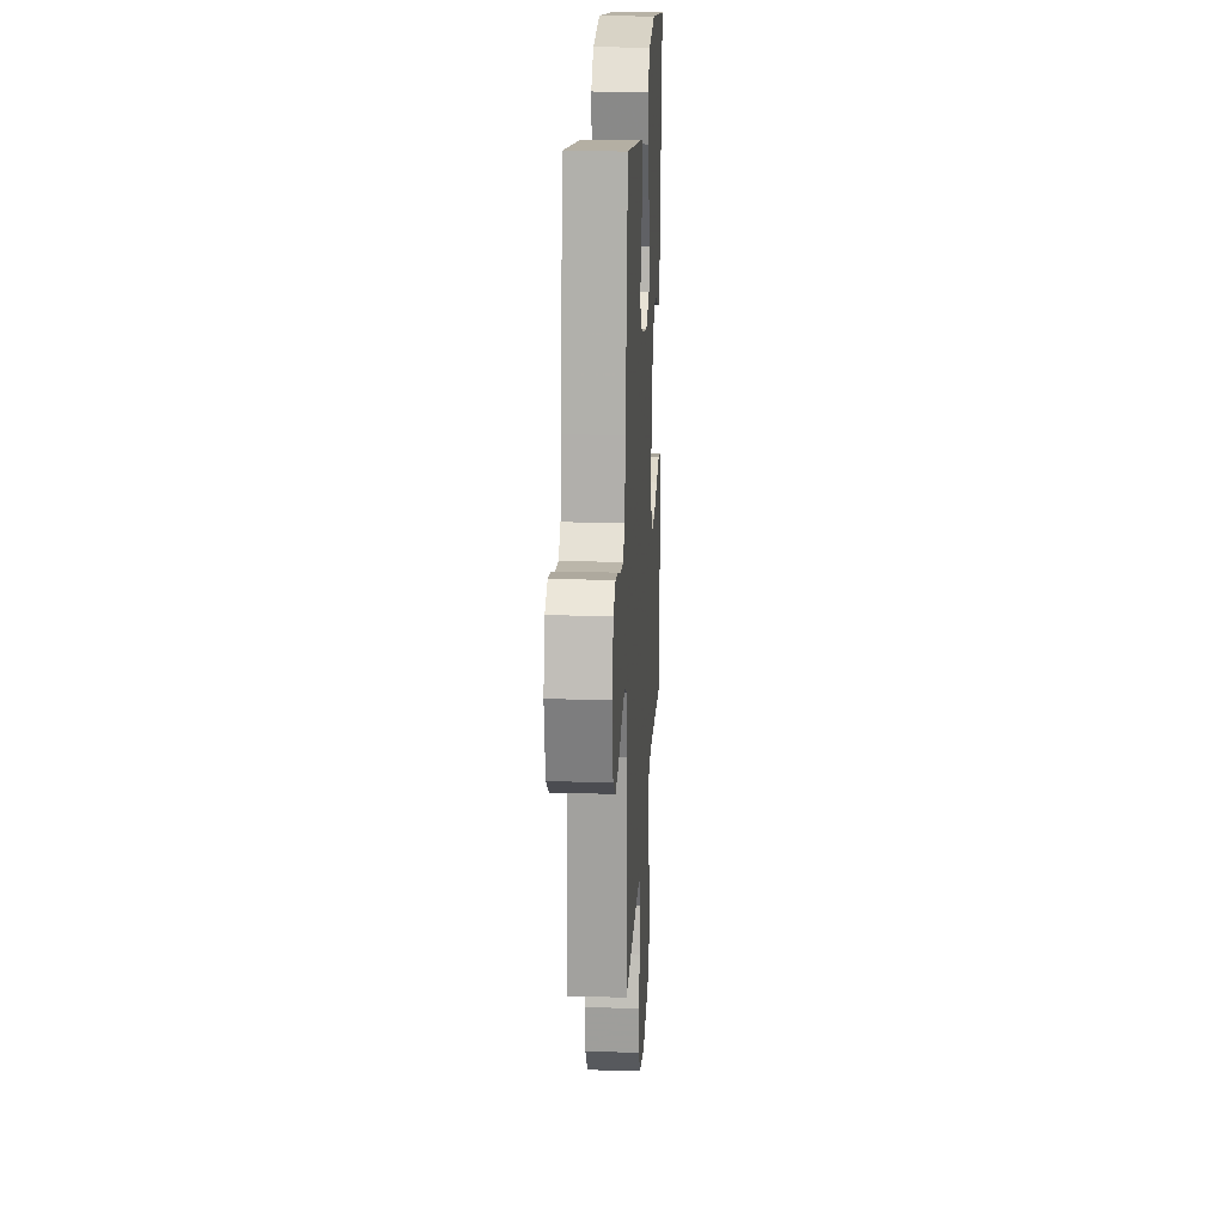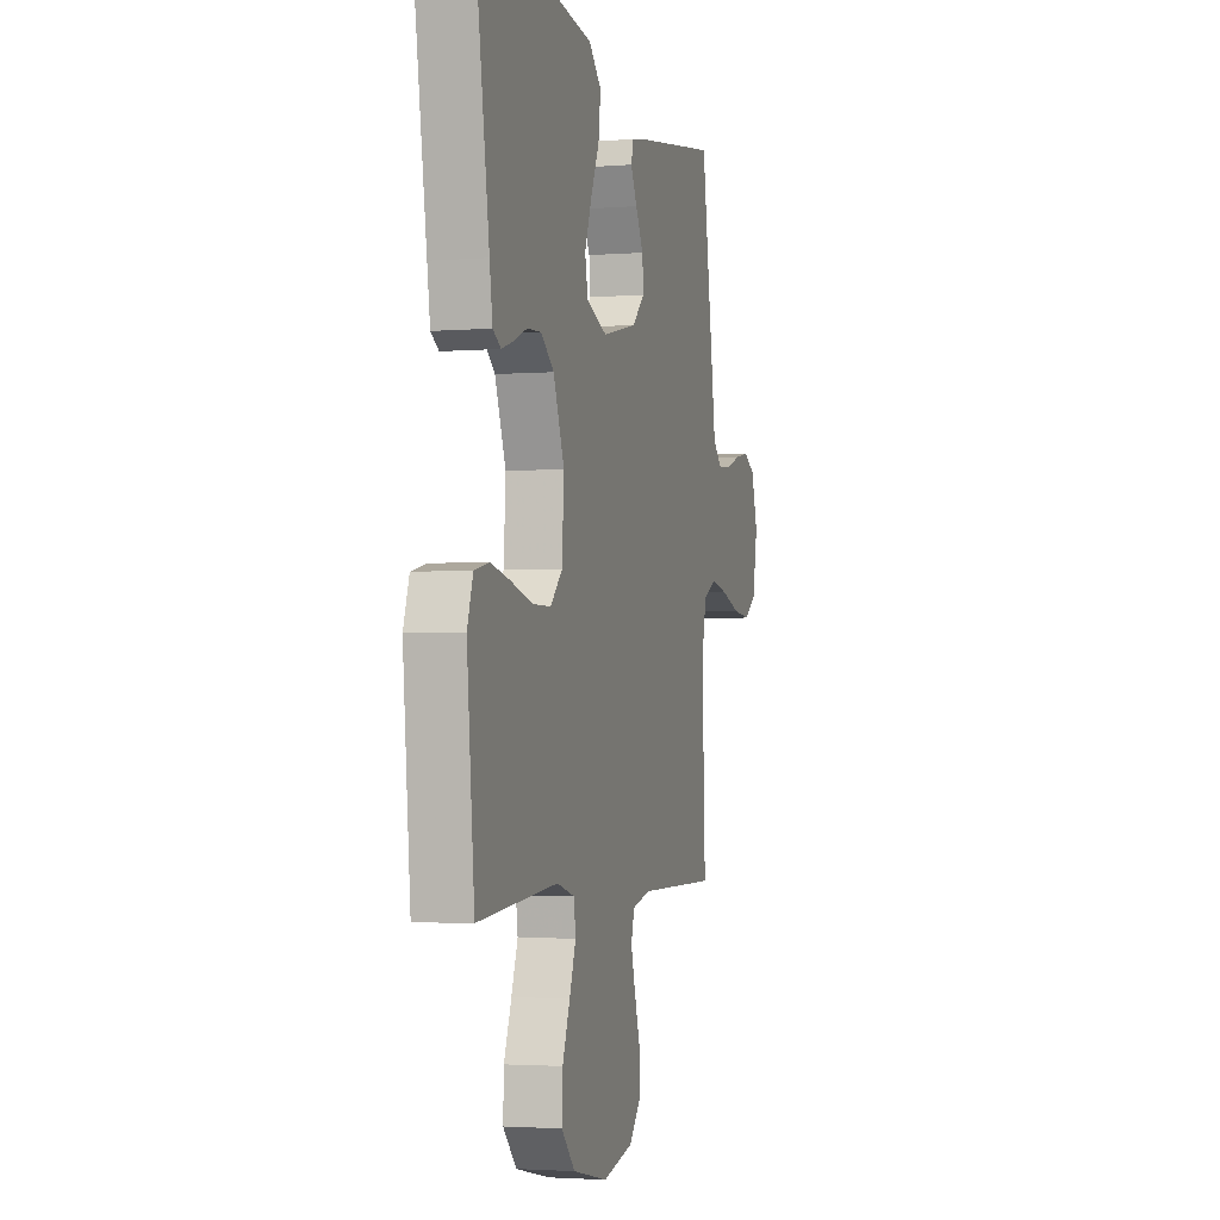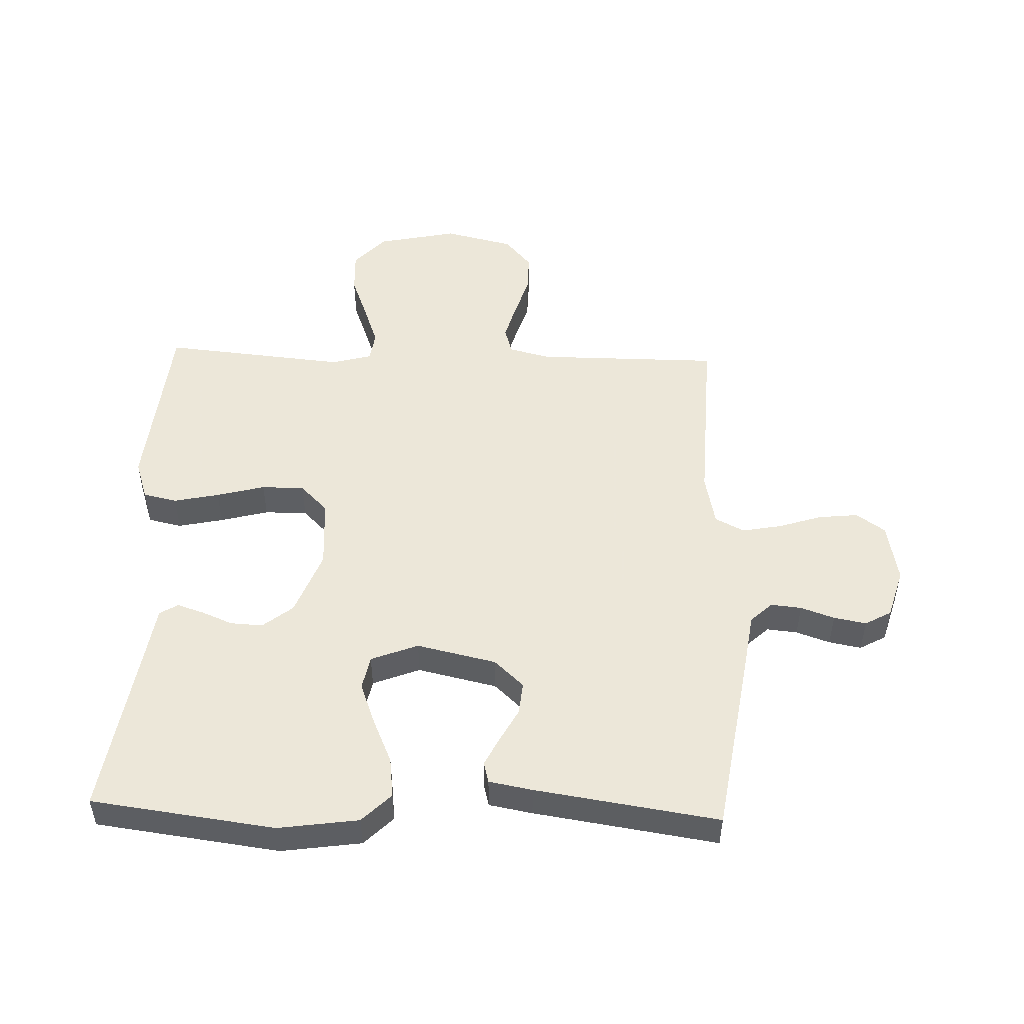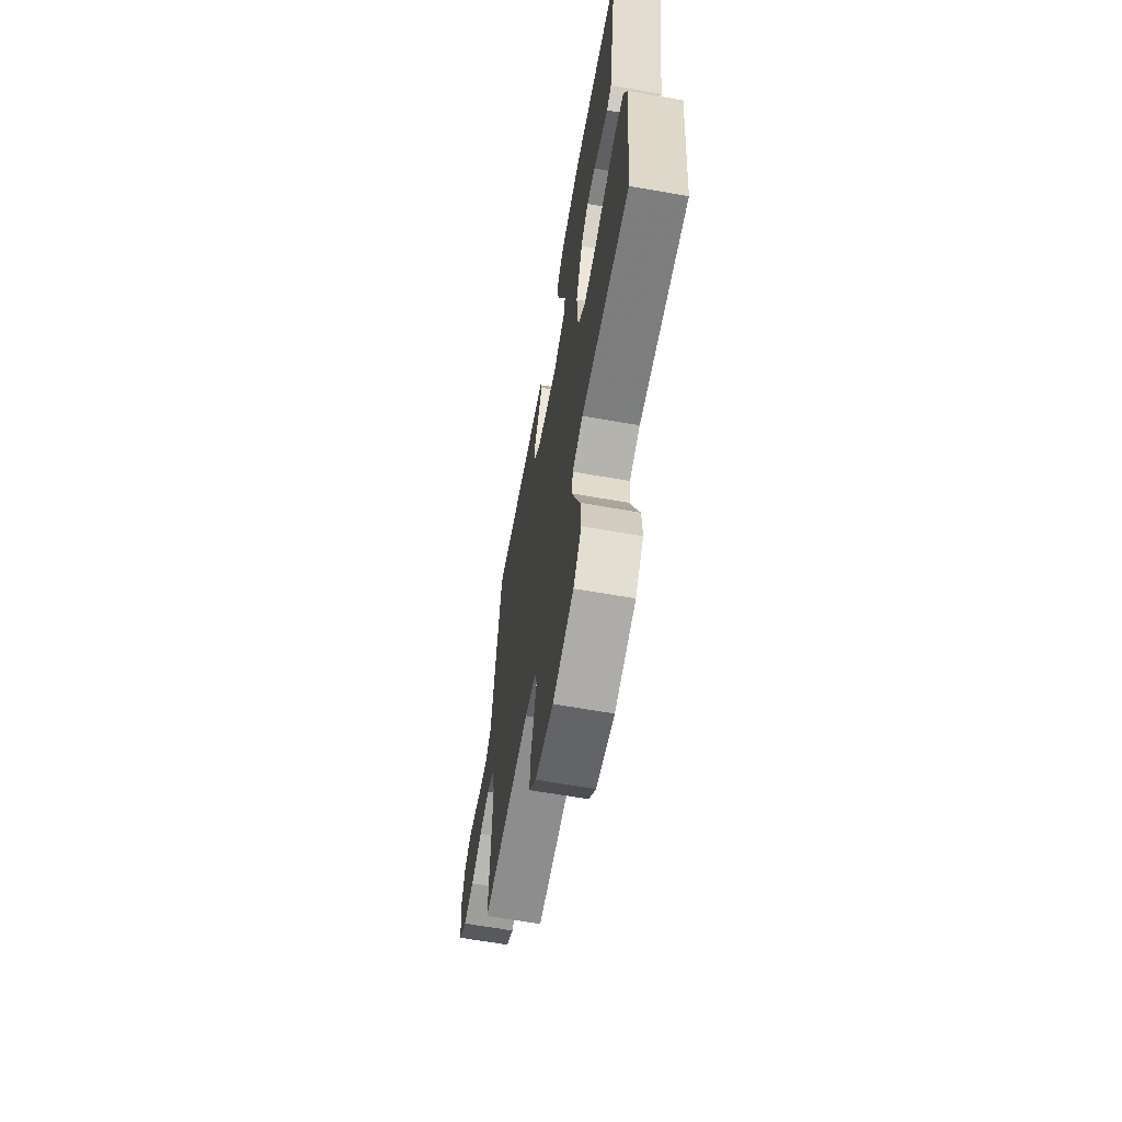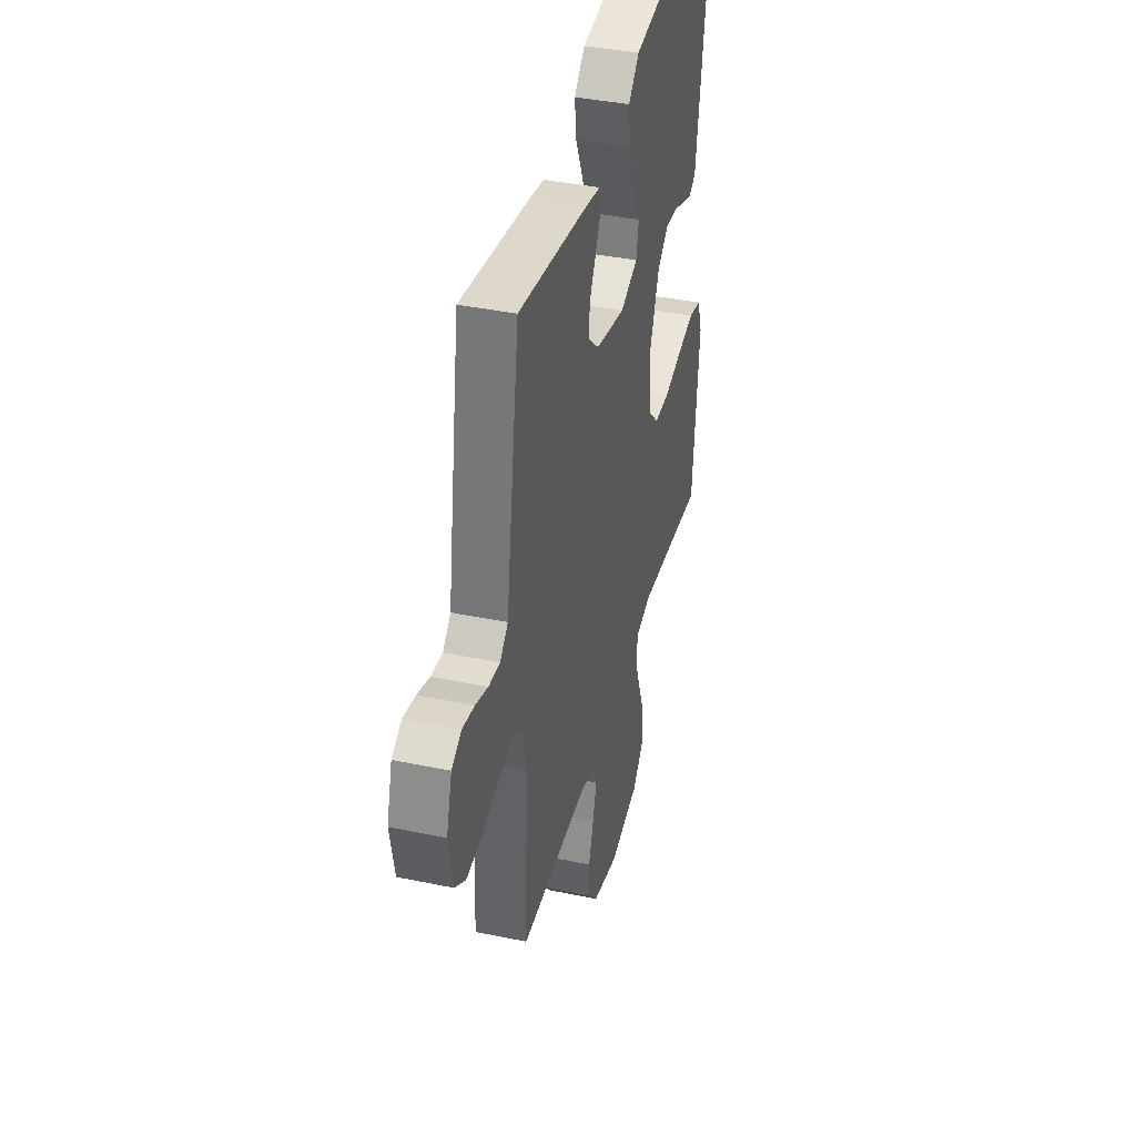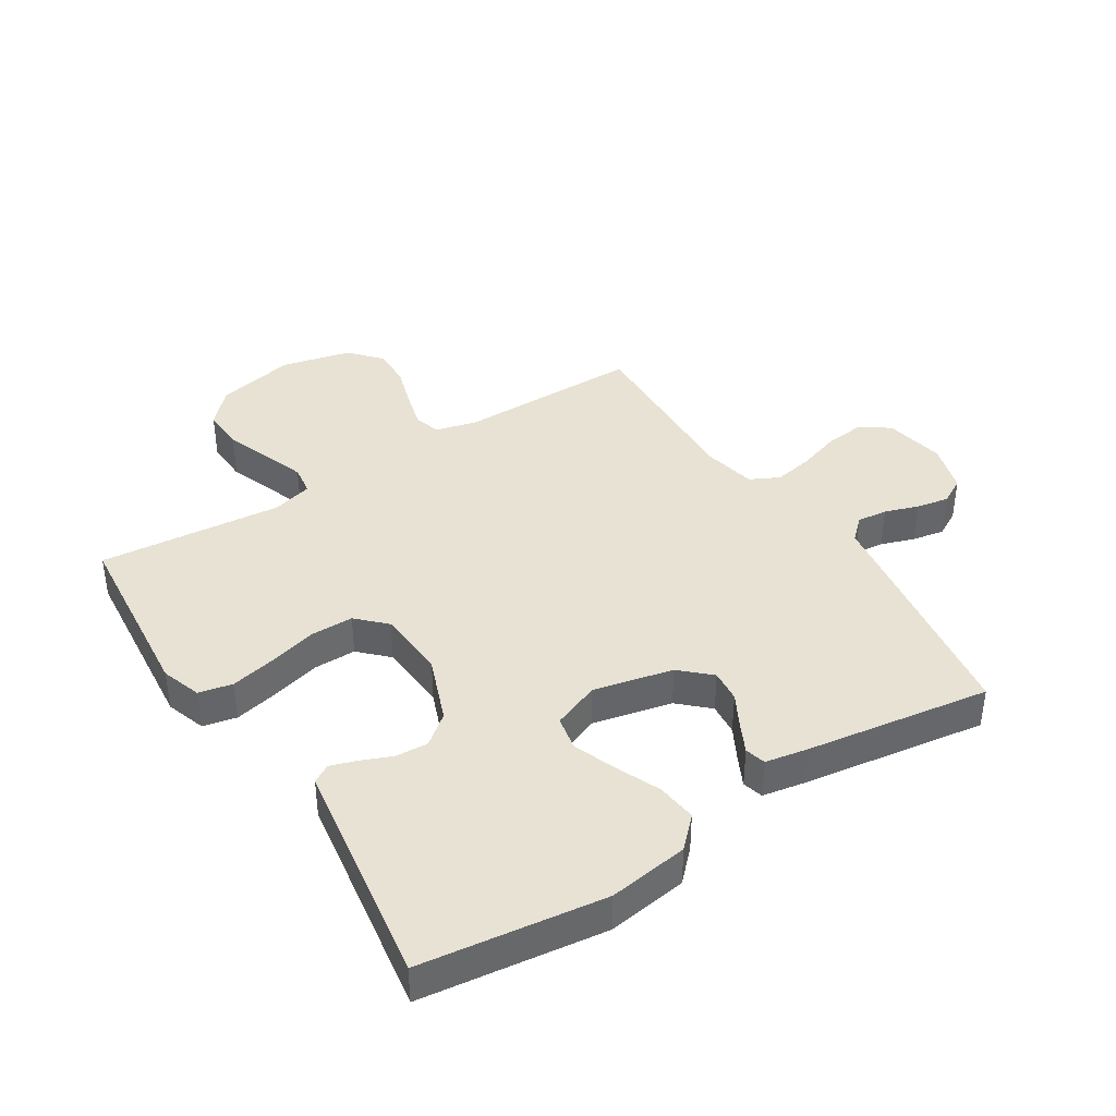
<metadata>
{"format":"obj","ext":"obj","renderer":"f3d","projection":"perspective","resolution":1024,"background":"white","views":[{"elev":19.7,"azim":93.0,"up":"+Z"},{"elev":-2.6,"azim":-74.4,"up":"+Z"},{"elev":50.2,"azim":2.0,"up":"+Y"},{"elev":-64.6,"azim":-100.0,"up":"+Z"},{"elev":39.2,"azim":104.6,"up":"+Z"},{"elev":39.8,"azim":-32.4,"up":"+Y"}]}
</metadata>
<code>
v 0.5 0.07 -0.5
v 0.2 0.07 -0.5
v 0.132 0.07 -0.517
v 0.119 0.07 -0.561
v 0.136 0.07 -0.623
v 0.157 0.07 -0.691
v 0.158 0.07 -0.755
v 0.114 0.07 -0.806
v 0 0.07 -0.833
v -0.131 0.07 -0.805
v -0.182 0.07 -0.75
v -0.179 0.07 -0.68
v -0.151 0.07 -0.606
v -0.127 0.07 -0.539
v -0.134 0.07 -0.49
v -0.2 0.07 -0.472
v -0.5 0.07 -0.5
v -0.528 0.07 -0.2
v -0.506 0.07 -0.135
v -0.451 0.07 -0.123
v -0.377 0.07 -0.139
v -0.298 0.07 -0.16
v -0.228 0.07 -0.16
v -0.183 0.07 -0.115
v -0.176 0.07 0
v -0.217 0.07 0.107
v -0.266 0.07 0.146
v -0.319 0.07 0.143
v -0.37 0.07 0.122
v -0.413 0.07 0.108
v -0.443 0.07 0.126
v -0.454 0.07 0.2
v -0.5 0.07 0.5
v -0.2 0.07 0.539
v -0.069 0.07 0.52
v -0.022 0.07 0.473
v -0.03 0.07 0.407
v -0.062 0.07 0.334
v -0.088 0.07 0.265
v -0.077 0.07 0.209
v 0 0.07 0.179
v 0.13 0.07 0.208
v 0.178 0.07 0.253
v 0.173 0.07 0.306
v 0.144 0.07 0.36
v 0.12 0.07 0.408
v 0.129 0.07 0.442
v 0.2 0.07 0.455
v 0.5 0.07 0.5
v 0.546 0.07 0.2
v 0.56 0.07 0.105
v 0.595 0.07 0.072
v 0.645 0.07 0.077
v 0.7 0.07 0.096
v 0.753 0.07 0.106
v 0.796 0.07 0.082
v 0.82 0.07 0
v 0.801 0.07 -0.099
v 0.754 0.07 -0.132
v 0.689 0.07 -0.125
v 0.618 0.07 -0.102
v 0.554 0.07 -0.09
v 0.506 0.07 -0.114
v 0.488 0.07 -0.2
v 0.5 0 -0.5
v 0.2 0 -0.5
v 0.132 0 -0.517
v 0.119 0 -0.561
v 0.136 0 -0.623
v 0.157 0 -0.691
v 0.158 0 -0.755
v 0.114 0 -0.806
v 0 0 -0.833
v -0.131 0 -0.805
v -0.182 0 -0.75
v -0.179 0 -0.68
v -0.151 0 -0.606
v -0.127 0 -0.539
v -0.134 0 -0.49
v -0.2 0 -0.472
v -0.5 0 -0.5
v -0.528 0 -0.2
v -0.506 0 -0.135
v -0.451 0 -0.123
v -0.377 0 -0.139
v -0.298 0 -0.16
v -0.228 0 -0.16
v -0.183 0 -0.115
v -0.176 0 0
v -0.217 0 0.107
v -0.266 0 0.146
v -0.319 0 0.143
v -0.37 0 0.122
v -0.413 0 0.108
v -0.443 0 0.126
v -0.454 0 0.2
v -0.5 0 0.5
v -0.2 0 0.539
v -0.069 0 0.52
v -0.022 0 0.473
v -0.03 0 0.407
v -0.062 0 0.334
v -0.088 0 0.265
v -0.077 0 0.209
v 0 0 0.179
v 0.13 0 0.208
v 0.178 0 0.253
v 0.173 0 0.306
v 0.144 0 0.36
v 0.12 0 0.408
v 0.129 0 0.442
v 0.2 0 0.455
v 0.5 0 0.5
v 0.546 0 0.2
v 0.56 0 0.105
v 0.595 0 0.072
v 0.645 0 0.077
v 0.7 0 0.096
v 0.753 0 0.106
v 0.796 0 0.082
v 0.82 0 0
v 0.801 0 -0.099
v 0.754 0 -0.132
v 0.689 0 -0.125
v 0.618 0 -0.102
v 0.554 0 -0.09
v 0.506 0 -0.114
v 0.488 0 -0.2
f 58 59 60 61
f 58 61 62
f 57 58 62
f 56 57 62
f 53 54 55 56
f 52 53 56 62
f 51 52 62 63
f 49 50 51 63
f 44 45 46 47
f 44 47 48 49
f 35 36 37 38
f 35 38 39
f 32 33 34 35
f 32 35 39
f 31 32 39 40
f 28 29 30 31
f 19 20 21 22
f 17 18 19 22
f 16 17 22 23
f 15 16 23 24
f 10 11 12 13
f 10 13 14
f 9 10 14
f 5 6 7 8
f 4 5 8 9
f 3 4 9 14
f 64 1 2
f 43 44 49 63
f 42 43 63 64
f 41 42 64 2
f 28 31 40
f 27 28 40 41
f 26 27 41
f 25 26 41 2
f 14 15 24 25
f 2 3 14 25
f 125 124 123 122
f 126 125 122
f 126 122 121
f 126 121 120
f 120 119 118 117
f 126 120 117 116
f 127 126 116 115
f 127 115 114 113
f 111 110 109 108
f 113 112 111 108
f 102 101 100 99
f 103 102 99
f 99 98 97 96
f 103 99 96
f 104 103 96 95
f 95 94 93 92
f 86 85 84 83
f 86 83 82 81
f 87 86 81 80
f 88 87 80 79
f 77 76 75 74
f 78 77 74
f 78 74 73
f 72 71 70 69
f 73 72 69 68
f 78 73 68 67
f 66 65 128
f 127 113 108 107
f 128 127 107 106
f 66 128 106 105
f 104 95 92
f 105 104 92 91
f 105 91 90
f 66 105 90 89
f 89 88 79 78
f 89 78 67 66
f 1 65 66 2
f 2 66 67 3
f 3 67 68 4
f 4 68 69 5
f 5 69 70 6
f 6 70 71 7
f 7 71 72 8
f 8 72 73 9
f 9 73 74 10
f 10 74 75 11
f 11 75 76 12
f 12 76 77 13
f 13 77 78 14
f 14 78 79 15
f 15 79 80 16
f 16 80 81 17
f 17 81 82 18
f 18 82 83 19
f 19 83 84 20
f 20 84 85 21
f 21 85 86 22
f 22 86 87 23
f 23 87 88 24
f 24 88 89 25
f 25 89 90 26
f 26 90 91 27
f 27 91 92 28
f 28 92 93 29
f 29 93 94 30
f 30 94 95 31
f 31 95 96 32
f 32 96 97 33
f 33 97 98 34
f 34 98 99 35
f 35 99 100 36
f 36 100 101 37
f 37 101 102 38
f 38 102 103 39
f 39 103 104 40
f 40 104 105 41
f 41 105 106 42
f 42 106 107 43
f 43 107 108 44
f 44 108 109 45
f 45 109 110 46
f 46 110 111 47
f 47 111 112 48
f 48 112 113 49
f 49 113 114 50
f 50 114 115 51
f 51 115 116 52
f 52 116 117 53
f 53 117 118 54
f 54 118 119 55
f 55 119 120 56
f 56 120 121 57
f 57 121 122 58
f 58 122 123 59
f 59 123 124 60
f 60 124 125 61
f 61 125 126 62
f 62 126 127 63
f 63 127 128 64
f 64 128 65 1

</code>
